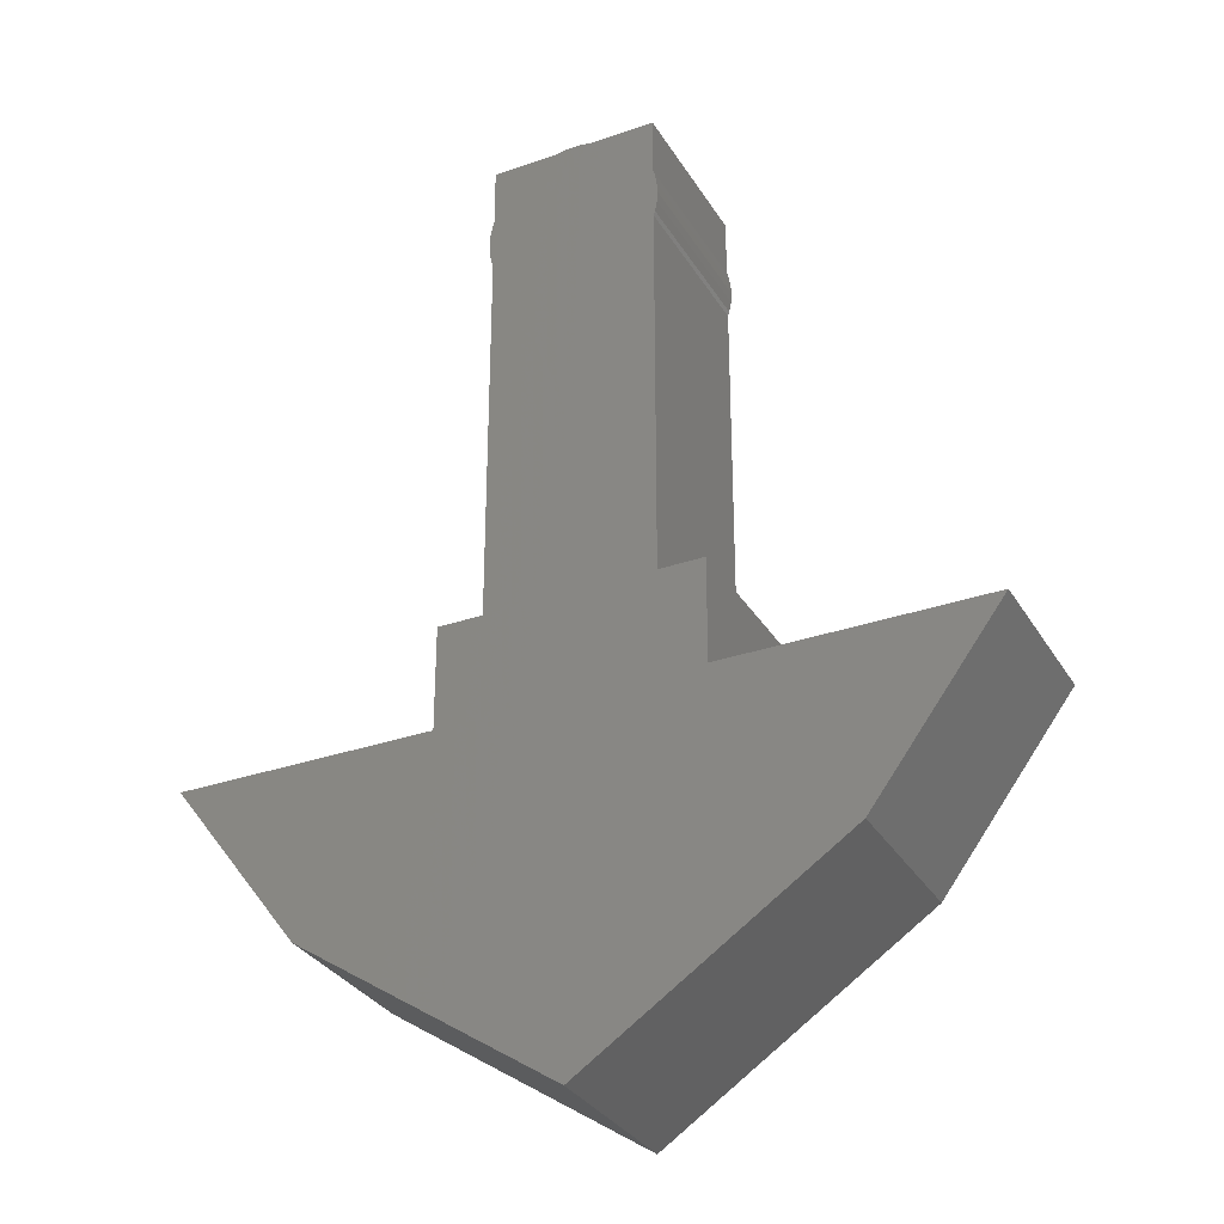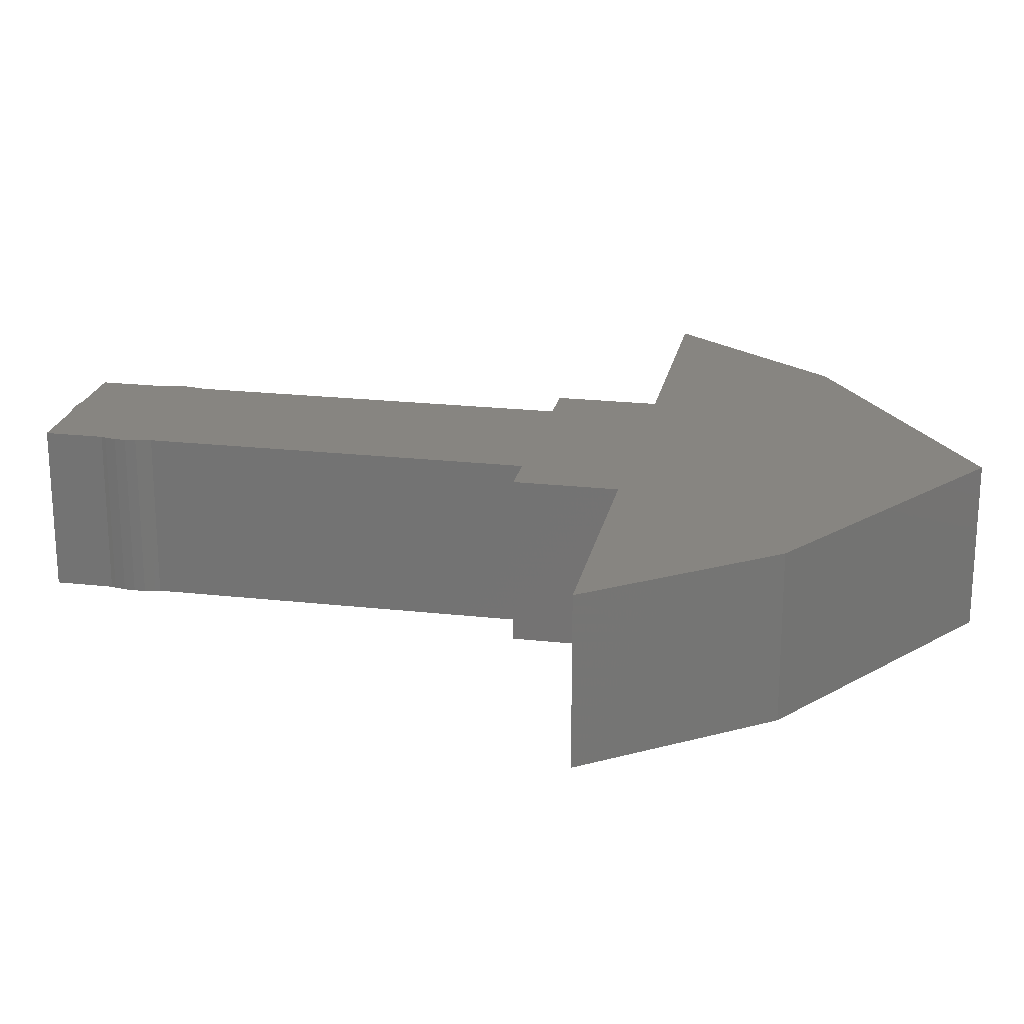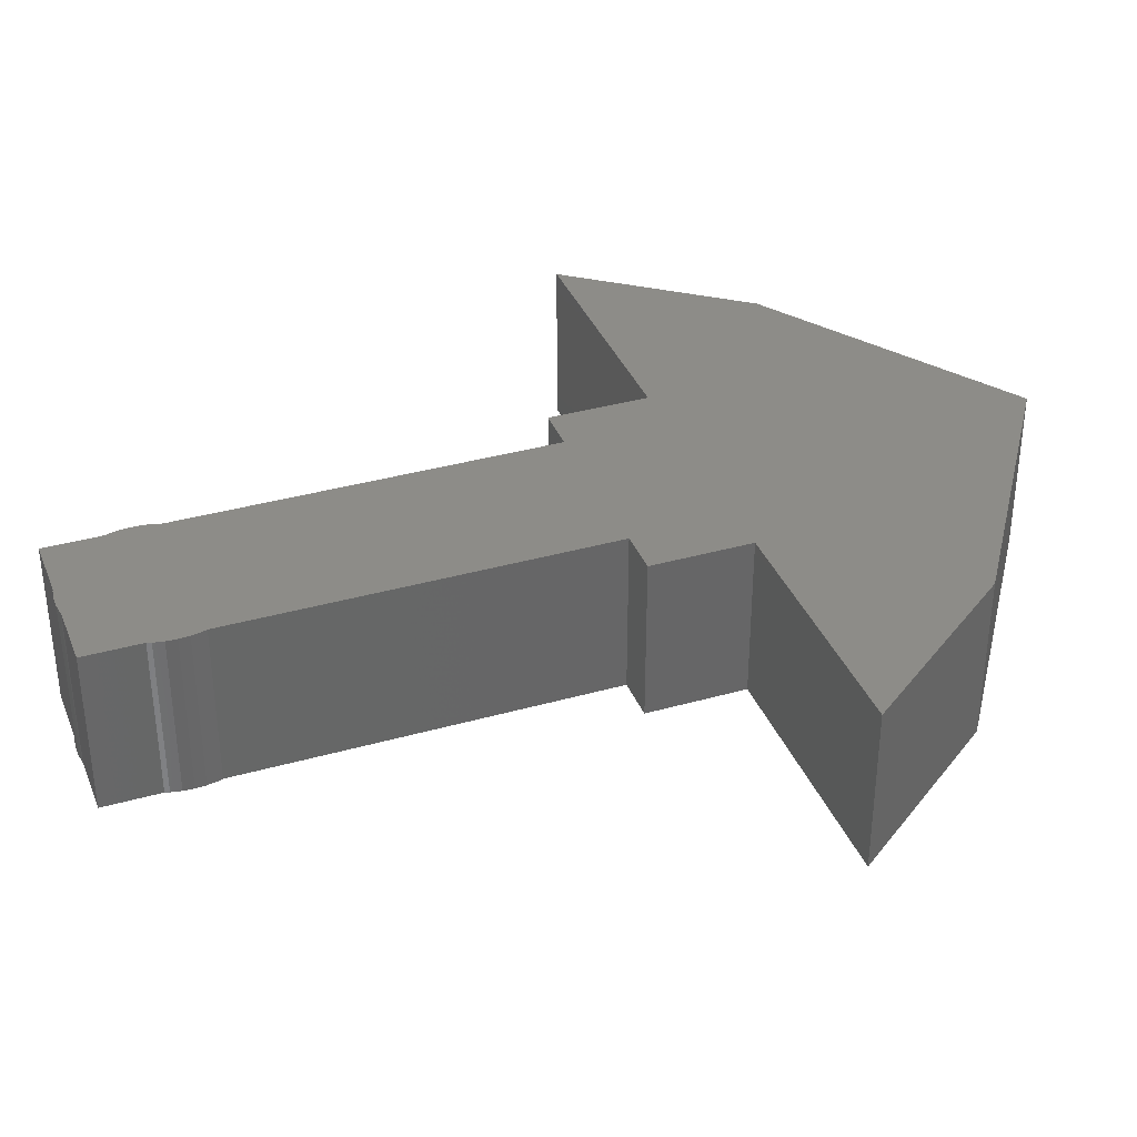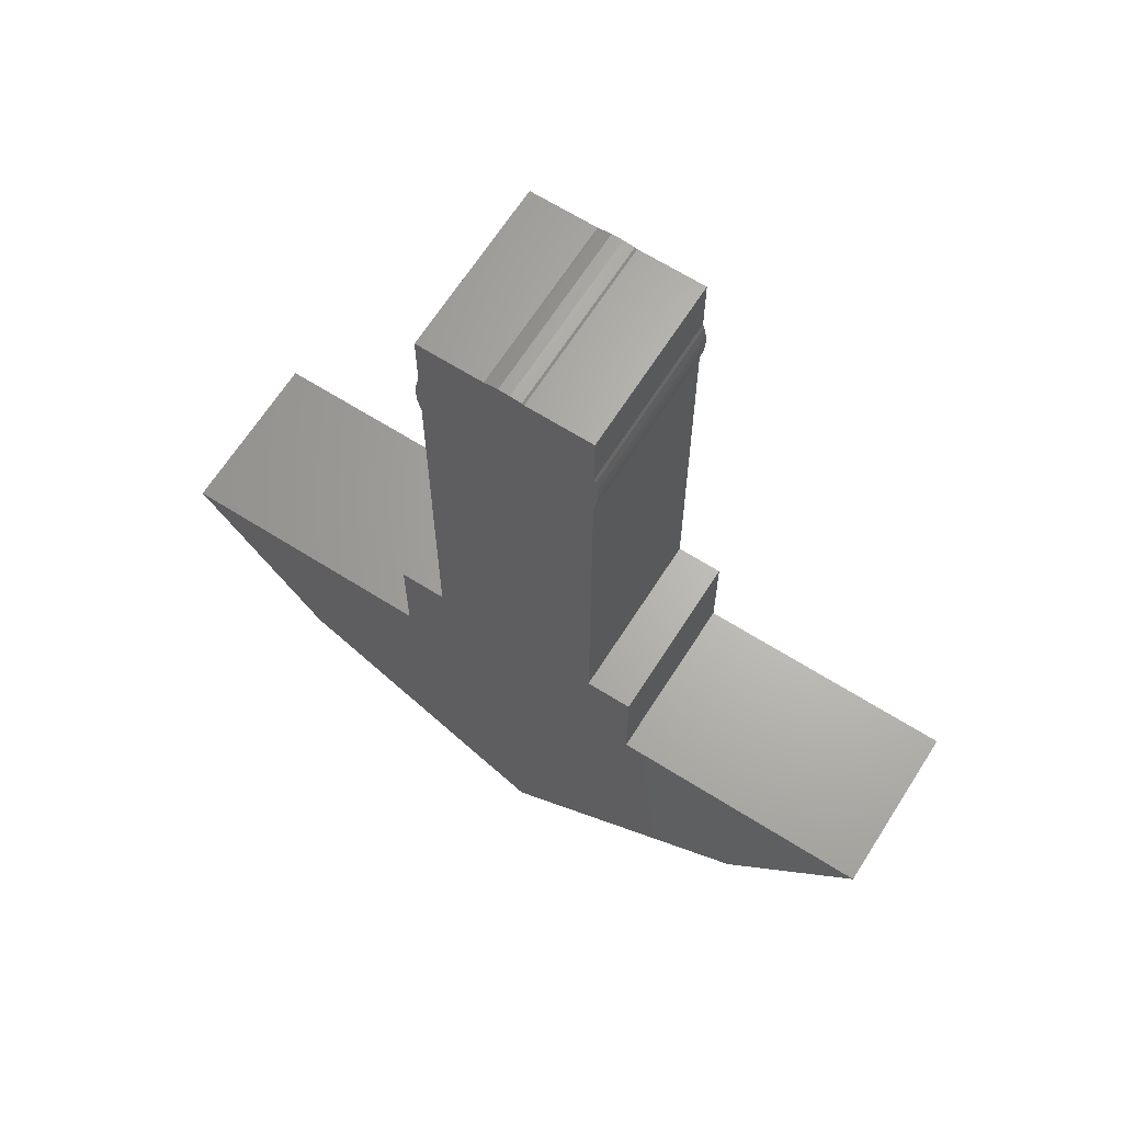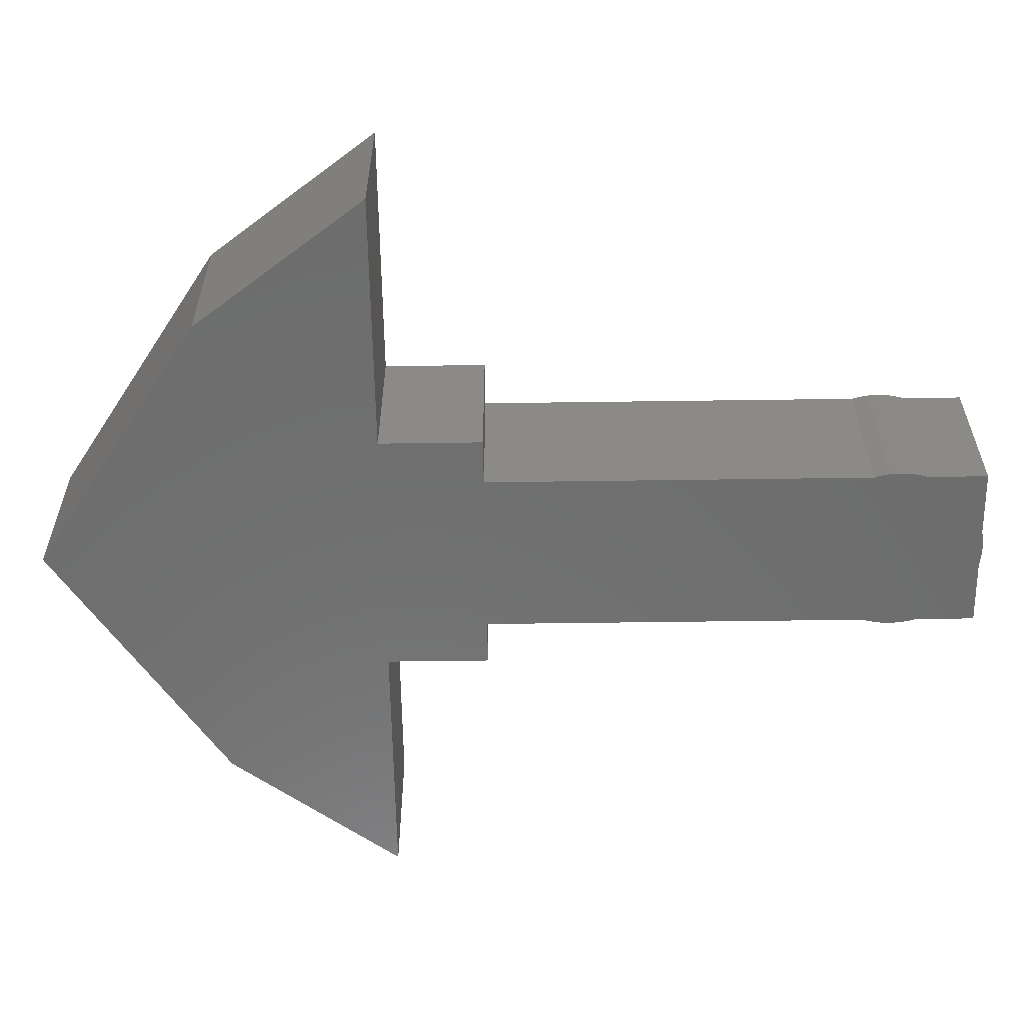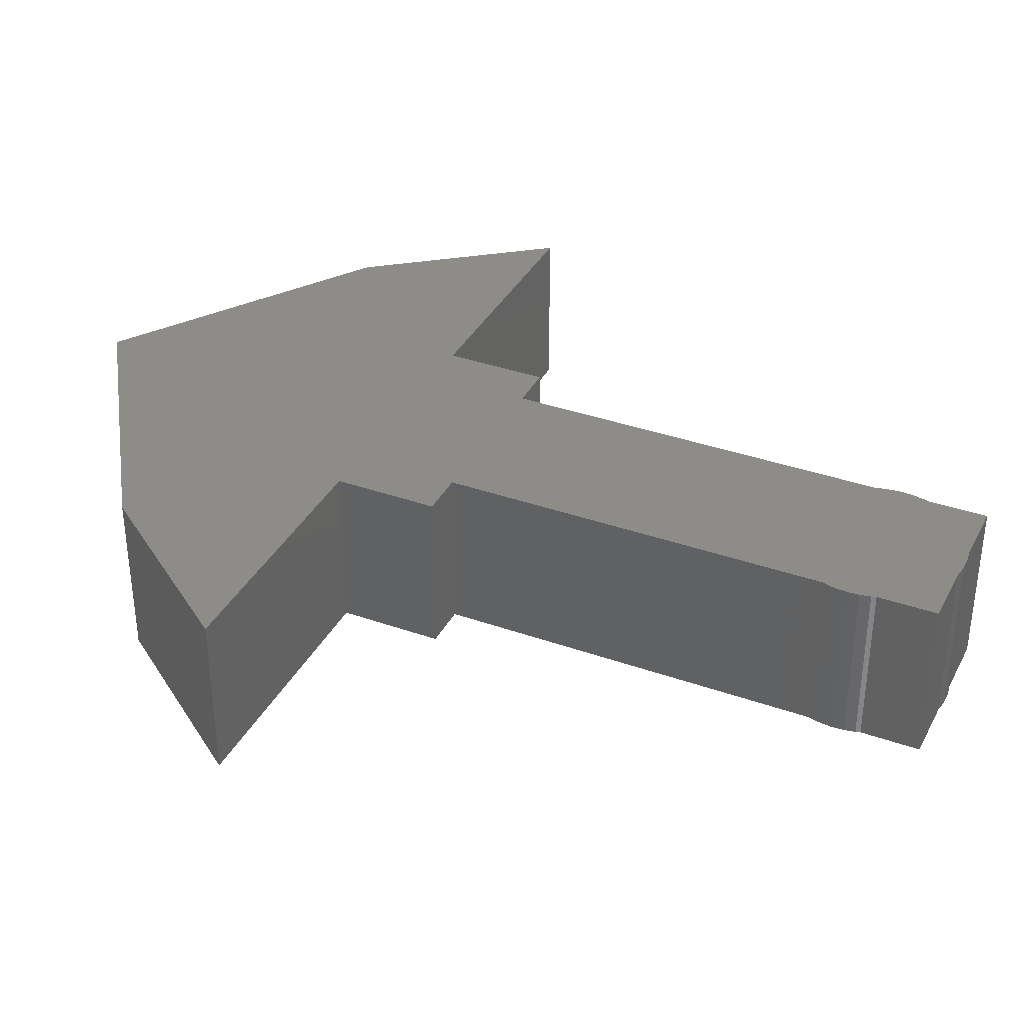
<metadata>
{"format":"stl","ext":"stl","renderer":"f3d","projection":"perspective","resolution":1024,"background":"white","views":[{"elev":-31.6,"azim":26.2,"up":"+Y"},{"elev":21.7,"azim":-78.8,"up":"+Z"},{"elev":36.1,"azim":-110.3,"up":"+Z"},{"elev":65.6,"azim":-147.6,"up":"+Y"},{"elev":-59.5,"azim":90.8,"up":"+Z"},{"elev":36.1,"azim":114.8,"up":"+Z"}]}
</metadata>
<code>
# stl→obj: 66 verts, 128 faces
v -4.875 31.55 0
v -4.875 35 9.75
v -4.875 35 0
v -4.875 31.55 9.75
v -4.875 6 0
v -4.875 28.45 9.75
v -4.875 28.45 0
v -4.875 6 9.75
v 1.094 35 9.75
v 4.875 31.55 9.75
v 4.875 35 9.75
v 4.875 28.45 9.75
v 5.085 30.64 9.75
v 5.085 29.36 9.75
v 5.125 30 9.75
v 4.964 31.27 9.75
v 4.964 28.73 9.75
v 7.5 6 9.75
v 4.875 6 9.75
v 7.5 0 9.75
v 15 -10 9.75
v 22.5 0 9.75
v 0.3218 35.11 9.75
v 0.9603 35.03 9.75
v 0 -20 9.75
v -7.5 0 9.75
v -0.3218 35.11 9.75
v -1.094 35 9.75
v -0.9603 35.03 9.75
v -7.5 6 9.75
v -15 -10 9.75
v -22.5 0 9.75
v -5.085 30.64 9.75
v -4.964 31.27 9.75
v -5.085 29.36 9.75
v -4.964 28.73 9.75
v -5.125 30 9.75
v 4.875 35 0
v 4.875 31.55 0
v 4.875 28.45 0
v 4.875 6 0
v 1.094 35 0
v -1.094 35 0
v -5.085 29.36 0
v -4.964 28.73 0
v -5.085 30.64 0
v -4.964 31.27 0
v -5.125 30 0
v 15 -10 0
v 7.5 0 0
v 22.5 0 0
v 7.5 6 0
v 0.3218 35.11 0
v 0 -20 0
v -7.5 0 0
v 0.9603 35.03 0
v -0.3218 35.11 0
v -15 -10 0
v -22.5 0 0
v 5.085 29.36 0
v 5.085 30.64 0
v 5.125 30 0
v 4.964 28.73 0
v 4.964 31.27 0
v -0.9603 35.03 0
v -7.5 6 0
f 1 2 3
f 2 1 4
f 5 6 7
f 6 5 8
f 9 10 11
f 10 9 12
f 12 9 6
f 13 14 15
f 10 13 16
f 13 10 14
f 12 14 10
f 14 12 17
f 18 19 20
f 20 21 22
f 23 9 24
f 9 23 6
f 20 25 21
f 26 20 19
f 12 6 19
f 6 23 27
f 28 27 29
f 27 28 6
f 4 28 2
f 6 28 4
f 19 6 8
f 26 19 8
f 26 8 30
f 20 26 25
f 26 31 25
f 31 26 32
f 33 4 34
f 4 33 6
f 35 6 33
f 6 35 36
f 35 33 37
f 10 38 11
f 38 10 39
f 19 40 12
f 40 19 41
f 38 9 11
f 9 38 42
f 43 2 28
f 2 43 3
f 44 7 45
f 7 44 1
f 46 1 44
f 1 46 47
f 46 44 48
f 49 50 51
f 50 41 52
f 7 40 41
f 40 7 39
f 42 39 7
f 39 42 38
f 53 42 7
f 54 50 49
f 55 50 54
f 50 55 41
f 7 41 5
f 42 53 56
f 53 7 57
f 43 57 7
f 41 55 5
f 58 55 54
f 55 58 59
f 60 61 62
f 40 60 63
f 60 40 61
f 39 61 40
f 61 39 64
f 57 43 65
f 1 43 7
f 43 1 3
f 5 55 66
f 55 30 66
f 30 55 26
f 20 52 18
f 52 20 50
f 52 19 18
f 19 52 41
f 5 30 8
f 30 5 66
f 15 61 13
f 61 15 62
f 57 29 27
f 29 57 65
f 13 64 16
f 64 13 61
f 47 4 1
f 4 47 34
f 16 39 10
f 39 16 64
f 56 23 24
f 23 56 53
f 42 24 9
f 24 42 56
f 53 27 23
f 27 53 57
f 46 34 47
f 34 46 33
f 48 33 46
f 33 48 37
f 44 37 48
f 37 44 35
f 65 28 29
f 28 65 43
f 14 62 15
f 62 14 60
f 17 60 14
f 60 17 63
f 7 36 45
f 36 7 6
f 45 35 44
f 35 45 36
f 12 63 17
f 63 12 40
f 51 20 22
f 20 51 50
f 55 32 26
f 32 55 59
f 21 51 22
f 51 21 49
f 54 21 25
f 21 54 49
f 58 32 59
f 32 58 31
f 58 25 31
f 25 58 54

</code>
